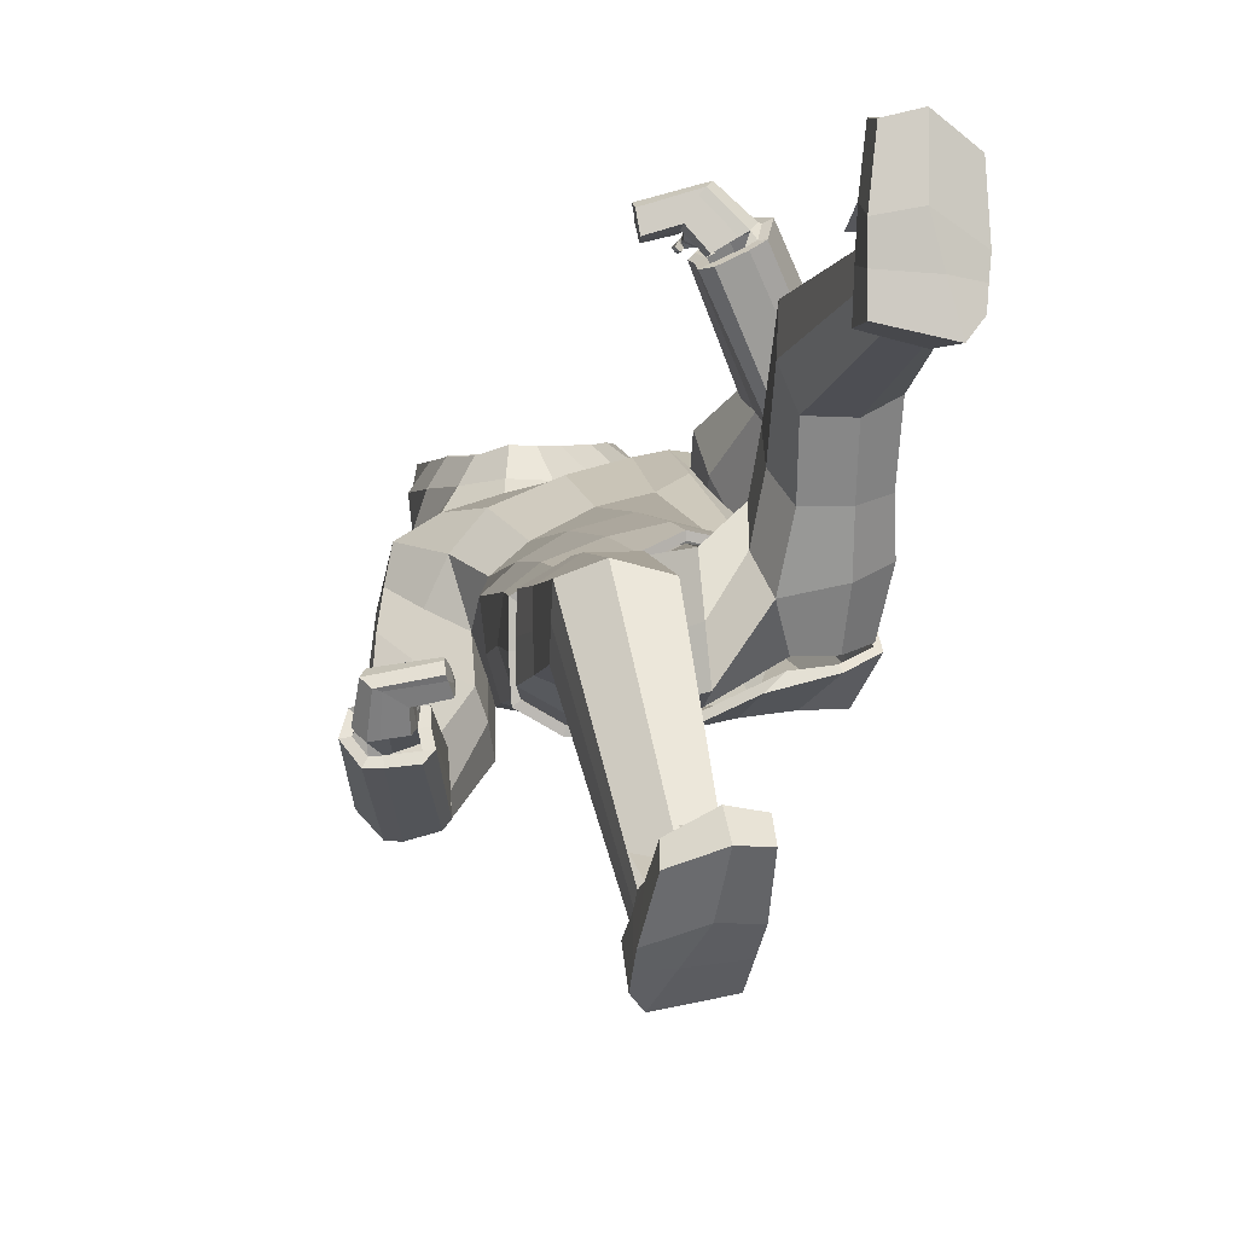
<metadata>
{"format":"obj","ext":"obj","renderer":"f3d","projection":"perspective","resolution":1024,"background":"white","views":[{"elev":-12.5,"azim":-10.9,"up":"+Z"}]}
</metadata>
<code>
o Cube.000
v 0.4535 4.091 1.135
v 1.457 4.512 1.022
v 1.546 4.17 0.3596
v 0.5969 4.068 -0.01264
v 1.064 4.419 1.162
v 1.201 4.032 0.162
v 1.522 4.374 0.6895
v 0.7995 4.941 3.948
v 0.7892 5.114 3.922
v 0.706 4.806 3.832
v 0.6595 4.811 3.689
v 0.6015 5.176 3.864
v 0.3919 4.86 3.554
v 0.338 5.18 3.744
v 0.3983 5.023 3.66
v 0.3884 10.07 2.945
v 0.3703 8.842 2.478
v 0.5422 9.262 2.725
v -0.1811 8.314 2.991
v 0.1052 9.962 3.392
v 1.039 5.6 2.441
v 0.3 4.881 3.507
v 0.8969 6.049 2.844
v 0.2854 5.206 3.693
v 0.8142 4.88 3.915
v 0.7593 5.042 3.959
v 0.7574 4.787 3.746
v 0.3072 5.041 3.61
v 0.9702 5.821 2.635
v 0.3084 8.783 3.172
v 0.4682 9.459 3.345
v 0.427 9.008 3.223
v 0.1171 8.46 3.052
v 0.3232 9.831 3.38
v 1.533 5.001 0.3646
v 1.449 4.81 0.04752
v 1.098 5.108 0.9728
v 1.419 5.173 0.718
v 0.5588 4.711 -0.07499
v 0.5215 4.678 1.304
v 0.9654 4.509 -0.04156
v 0.9031 8.226 1.481
v 0.1609 8.556 1.438
v 0.8865 8.351 1.777
v 0.3058 8.924 1.815
v 1.355 7.93 1.704
v 1.508 7.551 1.85
v 1.185 6.186 0.7918
v 1.598 7.886 2.334
v 1.311 7.858 2.692
v 1.12 6.077 1.619
v 0.1029 8.08 2.627
v 1.157 8.243 2.703
v 0.6764 8.343 2.668
v 0.4939 5.626 1.611
v 0.9837 8.444 2.481
v 0.5577 5.934 0.2471
v 1.283 7.235 1.819
v 0.9585 7.438 2.728
v 0.2986 7.542 2.704
v 0.6444 7.87 1.152
v 0.6328 7.617 2.805
v 1.106 5.49 2.444
v 0.4089 4.769 3.501
v 1.016 7.616 1.375
v 0.9827 7.027 1.522
v 0.6921 7.024 2.488
v 0.3167 6.668 2.173
v 0.5106 7.085 0.8972
v 0.8218 6.952 1.097
v 0.801 6.933 2.025
v 0.6141 6.697 2.356
v 0.849 5.86 1.627
v 0.965 5.894 0.2868
v 1.341 8.253 2.263
v 1.105 8.428 2.177
v 1.389 7.401 2.795
v 1.186 6.133 1.188
v 1.118 7.074 2.792
v 0.9401 6.086 2.959
v 0.3909 5.293 3.786
v 0.9049 4.852 3.961
v 0.8075 5.087 4.041
v 0.8175 4.702 3.727
v 0.6736 4.722 3.635
v 0.5669 5.164 3.978
v 0.74 6.521 2.296
v 1.875 5.95 2.703
v 1.589 7.133 1.963
v 1.401 6.924 1.921
v 0.9322 6.409 1.86
v 1.678 6.153 2.928
v 1.391 6.162 2.95
v 0.6363 6.641 2.706
v 1.684 7.373 2.419
v 1.756 5.726 2.399
v 1.54 5.615 2.411
v 0.9665 5.747 2.651
v 0.5821 8.886 3.023
v 0.8115 9.164 2.828
v 0.3813 8.549 2.86
v 0.6725 9.329 3.164
v 0.6205 9.843 3.207
v 0.402 10.25 3.213
v 0.5862 10.22 2.969
v 0.5748 10.14 2.568
v 0.3648 10.43 2.583
v 0.475 9.927 2.213
v 0.7305 9.742 2.502
v 0.7913 9.253 2.44
v 0.5654 9.241 2.073
v 0.8793 8.818 2.268
v 0.2572 9.224 1.858
v 0.2628 9.56 1.912
v 0.2215 9.939 2.019
v 0.163 10.3 2.215
v 0.7278 8.659 2.649
v 0.0129 8.167 2.742
v 0.09879 10.62 2.535
v 0.03706 10.73 2.934
v 0.03216 10.47 3.224
v 0.7463 9.75 2.914
v 0.3447 10.55 2.975
v 0.5752 9.584 2.117
v 0.6846 8.992 2.015
v 0.3436 10.22 2.322
v 0.4403 4.115 1.059
v 1.474 4.186 0.3996
v 1.393 4.493 0.973
v 0.7764 4.067 0.1648
v 1.437 4.37 0.6866
v 1.048 4.411 1.088
v 1.171 4.066 0.228
v 0.9957 7.486 1.401
v 0.7995 4.941 3.948
v 0.7828 5.105 3.938
v 0.706 4.806 3.832
v 0.617 4.827 3.777
v -0.1946 5.045 4.081
v 0.4004 4.87 3.64
v 0.4312 4.921 4.262
v 0.4214 5.068 4.242
v 0.3514 4.806 4.167
v 0.2934 4.824 4.103
v 0.276 5.128 4.143
v 0.1875 4.869 3.874
v 0.2116 5.194 3.898
v 0.1944 5.036 3.878
v -0.1564 5.135 4.063
v -0.1834 4.957 4.01
v -0.1718 4.963 3.946
v -0.1495 5.159 3.958
v -0.144 5.084 3.849
v -0.1389 4.972 3.782
v -0.1047 5.182 3.797
v -0.1218 5.077 3.789
v 0.4787 5.046 3.711
v 0.5168 5.157 3.935
v 0.453 5.192 3.798
v 0.4122 5.085 3.745
v 0.2388 5.176 3.91
v 0.2282 5.073 3.855
v 0.3107 5.139 4.084
v 0.4399 5.182 3.946
v 0.4086 5.205 3.828
v 0.3715 5.144 3.773
v 0.2477 5.206 3.895
v 0.2382 5.143 3.835
v 0.2927 5.184 4.013
v 0.382 5.223 3.924
v 0.3651 5.243 3.849
v 0.3427 5.201 3.801
v 0.2453 5.248 3.881
v 0.2516 5.219 3.839
v 0.2863 5.23 3.954
v 0.2672 5.319 3.883
v 0.251 5.333 3.836
v 0.263 5.33 3.819
v 0.2583 5.278 3.832
v 0.2773 5.298 3.825
v 0.229 5.275 3.874
v 0.1624 5.222 3.794
v 0.1874 5.235 3.759
v 0.2185 5.25 3.757
v 0.2083 5.177 3.753
v 0.2369 5.195 3.749
v 0.1808 5.173 3.788
v 1.087 0.5584 2.212
v 1.062 0.6397 1.822
v 0.5115 0.4967 2.332
v 0.68 0.5875 1.805
v 0.8267 0.5404 2.402
v 0.8833 0.6285 1.667
v 1.085 0.4491 2.369
v 1.13 0.5616 1.765
v 0.7211 0.4886 2.643
v 0.9093 0.6236 1.615
v 0.3787 0.5835 1.709
v 0.4038 0.4761 2.542
v 1.178 0.08559 2.126
v 1.151 0.136 1.709
v 0.7419 0.0014 2.372
v 1.01 0.151 1.517
v 0.3801 0.1923 1.639
v 0.3598 0.08224 2.302
v 0.7293 0.27 3.08
v 1.11 0.2211 2.867
v 0.4111 0.2463 3.031
v 0.4174 0.01051 2.94
v 0.7334 -0.06718 3.014
v 1.133 0.03338 2.763
v 1.108 0.8509 2.312
v 0.839 0.8745 2.519
v 0.4081 0.8563 2.459
v 1.074 0.6022 2.013
v 0.4916 0.5251 2.039
v 1.105 0.5143 2.058
v 0.3914 0.5378 2.125
v 1.165 0.1151 1.916
v 0.3705 0.1453 1.973
v 0.8759 0.09222 1.949
v 1.439 4.148 1.475
v 1.087 0.5591 2.19
v 1.065 0.6288 1.816
v 0.5133 0.5112 2.307
v 0.6791 0.563 1.783
v 0.8288 0.5595 2.372
v 0.8911 0.6035 1.652
v 1.074 0.5949 2.001
v 0.4911 0.5128 2.017
v 0.4402 4.308 1.115
v 0.5147 4.161 1.474
v 1.487 3.926 1.212
v 1.522 3.699 0.9446
v 1.022 4.269 1.597
v 0.5925 3.633 0.6056
v 1.145 3.536 0.7272
v 0.4511 3.863 1.018
v 1.472 4.137 0.4214
v 0.4418 2.823 2.62
v 1.35 3.751 1.82
v 1.343 2.75 1.942
v 0.6549 3.236 1.201
v 0.545 3.827 1.954
v 1.261 3.065 2.45
v 1.416 3.318 1.364
v 0.5675 2.753 1.743
v 0.401 2.75 2.145
v 1.304 2.903 2.195
v 1.019 2.771 1.757
v 0.8861 3.008 2.664
v 1.395 4.597 0.9751
v 0.7689 3.935 0.2471
v 1.436 4.373 0.6987
v 1.05 4.605 1.106
v 1.167 3.966 0.2774
v 0.9739 3.867 1.975
v 1.084 3.196 1.217
v 1.386 3.534 1.591
v 0.4956 3.489 1.552
v -0.3635 3.97 0.9875
v -1.272 4.28 0.6908
v -1.208 4.5 -0.09869
v -0.1921 4.353 -0.3583
v -0.9316 4.135 0.8824
v -0.8255 4.464 -0.3131
v -1.254 4.399 0.2986
v -2.252 5.798 -0.05848
v -2.182 5.921 0.04399
v -2.144 5.682 -0.1829
v -2.007 5.726 -0.2705
v -2.001 5.866 0.1261
v -1.715 5.652 -0.2381
v -1.721 5.731 0.1322
v -1.748 5.708 -0.05279
v -1.007 9.869 2.925
v -0.8797 8.53 2.518
v -1.12 8.969 2.689
v -0.6711 8.105 2.915
v -0.9629 9.837 3.264
v -1.282 7.072 -0.5318
v -1.612 5.63 -0.2244
v -1.324 7.042 0.04682
v -1.645 5.737 0.1377
v -2.248 5.758 -0.1262
v -2.197 5.804 0.03585
v -2.121 5.745 -0.2822
v -1.646 5.685 -0.04353
v -1.295 7.066 -0.2498
v -1.154 8.563 2.904
v -1.307 9.328 3.033
v -1.262 8.811 2.925
v -0.9515 8.244 2.839
v -1.157 9.729 3.14
v -1.221 5.13 0.4994
v -1.069 5.197 0.1147
v -0.9378 4.846 1.095
v -1.191 5.035 0.8959
v -0.1612 4.928 -0.1601
v -0.4875 4.542 1.244
v -0.5674 4.938 -0.1387
v -0.7485 8.662 1.534
v -0.1326 8.604 1.56
v -0.9185 8.549 1.768
v -0.427 8.937 1.771
v -1.205 8.676 1.408
v -1.377 8.531 1.045
v -0.9762 6.512 0.3275
v -1.775 8.318 1.433
v -1.767 7.877 1.558
v -1.209 6.163 1.116
v -0.7435 7.898 2.427
v -1.683 7.973 1.975
v -1.265 8.011 2.26
v -0.5923 5.591 1.541
v -1.413 8.245 2.111
v -0.246 6.008 0.2126
v -1.151 8.325 0.8004
v -1.477 7.498 1.295
v -0.9734 7.341 2.149
v -0.3763 8.27 0.9948
v -1.296 7.343 1.737
v -1.361 7.04 -0.6326
v -1.714 5.633 -0.3449
v -0.7421 8.437 0.9647
v -0.7928 7.968 0.58
v -1.112 7.242 1.064
v -0.7246 6.669 1.711
v -0.229 7.315 0.5998
v -0.5566 7.526 0.4729
v -0.9163 7.611 0.747
v -1.047 6.743 1.417
v -0.9528 5.864 1.342
v -0.6422 6.093 0.1462
v -1.565 8.373 1.806
v -1.334 8.438 1.953
v -1.846 7.693 1.123
v -1.12 6.357 0.6891
v -1.575 7.449 0.8575
v -1.417 7.031 0.1225
v -1.762 5.823 0.2255
v -2.35 5.775 -0.1448
v -2.273 5.822 0.1056
v -2.173 5.739 -0.3738
v -2.005 5.705 -0.3739
v -2.04 5.755 0.1919
v -0.935 7.426 0.3431
v -2.006 7.611 -0.3845
v -1.469 8.356 0.652
v -1.272 8.213 0.4886
v -0.8177 7.81 0.08814
v -1.956 7.47 -0.08872
v -1.736 7.344 0.04283
v -1.097 7.09 0.5736
v -1.845 8.137 0.9426
v -1.765 7.614 -0.6381
v -1.634 7.398 -0.6759
v -1.298 7.031 -0.3061
v -1.295 8.762 2.66
v -1.357 9.151 2.395
v -1.078 8.348 2.589
v -1.394 9.272 2.749
v -1.31 9.845 2.799
v -1.079 10.26 2.896
v -1.112 10.29 2.551
v -0.9089 10.21 2.178
v -0.7075 10.48 2.302
v -0.6682 9.984 1.913
v -1.057 9.799 2.106
v -1.133 9.275 2.092
v -0.7519 9.27 1.868
v -1.171 8.796 2.04
v -0.3773 9.235 1.789
v -0.3729 9.586 1.771
v -0.3525 9.968 1.869
v -0.3638 10.33 2.077
v -1.26 8.505 2.326
v -0.7166 8.007 2.585
v -0.4356 10.64 2.395
v -0.5671 10.76 2.775
v -0.7384 10.47 3.067
v -1.278 9.788 2.47
v -0.8701 10.62 2.657
v -0.7462 9.63 1.845
v -0.8507 9.025 1.839
v -0.581 10.26 2.08
v -0.3303 4.003 0.915
v -1.145 4.469 -0.0485
v -1.198 4.29 0.6477
v -0.4091 4.351 -0.2313
v -1.17 4.387 0.3064
v -0.8982 4.162 0.8076
v -0.8105 4.428 -0.2358
v -0.6934 8.57 1.033
v 0.2058 4.371 -0.1814
v 0.02357 4.084 1.204
v -0.2467 10.11 2.76
v -0.1222 9.107 2.148
v -0.1132 9.671 2.25
v -0.4205 8.146 2.926
v -0.4325 10.05 3.373
v 0.2026 4.83 -0.1497
v -0.003549 4.518 1.374
v 0.05067 8.402 1.348
v -0.3265 7.85 2.545
v -0.07052 5.512 1.696
v 0.1481 5.93 0.2799
v -0.3205 7.295 2.453
v 0.1077 7.974 1.047
v -0.206 6.549 1.991
v 0.1278 7.111 0.7763
v -0.04934 9.202 1.763
v -0.05517 10.06 1.925
v -0.1617 10.75 2.461
v -0.3741 10.57 3.248
v -0.04699 9.596 1.807
v -0.08886 10.48 2.133
v -0.03136 8.836 1.632
v -0.269 10.81 2.883
v 0.03344 4.115 1.131
v 0.1961 4.341 -0.1044
v -2.252 5.798 -0.05848
v -2.184 5.924 0.05831
v -2.144 5.682 -0.1829
v -2.043 5.66 -0.1643
v -1.608 5.227 0.3873
v -1.808 5.61 -0.1283
v -2.234 5.446 0.2766
v -2.175 5.545 0.3687
v -2.146 5.349 0.1708
v -2.067 5.362 0.1552
v -2.002 5.525 0.3929
v -1.85 5.445 0.05441
v -1.799 5.619 0.2933
v -1.823 5.534 0.166
v -1.602 5.315 0.4331
v -1.605 5.215 0.274
v -1.577 5.259 0.234
v -1.542 5.388 0.3796
v -1.51 5.4 0.2523
v -1.511 5.368 0.1258
v -1.483 5.512 0.281
v -1.497 5.44 0.2034
v -1.74 5.831 0.1026
v -1.978 5.801 0.2234
v -1.763 5.799 0.2563
v -1.742 5.76 0.1462
v -1.839 5.593 0.279
v -1.833 5.558 0.166
v -2 5.572 0.3463
v -1.913 5.748 0.2951
v -1.769 5.743 0.2861
v -1.739 5.713 0.2069
v -1.822 5.579 0.2927
v -1.794 5.573 0.2107
v -1.935 5.587 0.3321
v -1.843 5.697 0.3374
v -1.762 5.693 0.3278
v -1.732 5.677 0.2692
v -1.769 5.565 0.3332
v -1.747 5.583 0.2844
v -1.855 5.592 0.3479
v -1.747 5.586 0.403
v -1.696 5.571 0.3948
v -1.673 5.581 0.3756
v -1.713 5.553 0.337
v -1.685 5.573 0.3401
v -1.759 5.55 0.3619
v -1.754 5.445 0.3182
v -1.711 5.448 0.3068
v -1.687 5.474 0.305
v -1.727 5.452 0.2473
v -1.703 5.476 0.2491
v -1.767 5.448 0.2674
v -0.934 1.121 -1.908
v -0.9092 1.478 -2.087
v -0.3541 1.029 -1.844
v -0.5274 1.461 -2.138
v -0.6712 0.9914 -1.779
v -0.7292 1.59 -2.196
v -0.9232 0.9394 -1.88
v -0.9696 1.477 -2.187
v -0.5634 0.799 -1.64
v -0.7541 1.626 -2.232
v -0.2283 1.542 -2.197
v -0.2458 0.8759 -1.705
v -0.9908 0.8574 -2.314
v -0.9707 1.221 -2.553
v -0.5496 0.6401 -2.174
v -0.8311 1.385 -2.657
v -0.2071 1.337 -2.524
v -0.1739 0.7662 -2.151
v -0.5569 0.3376 -1.479
v -0.9329 0.4331 -1.685
v -0.2377 0.3705 -1.515
v -0.2273 0.2654 -1.745
v -0.5372 0.1429 -1.762
v -0.9421 0.3697 -1.893
v -0.9736 1.263 -1.637
v -0.7074 1.15 -1.462
v -0.2764 1.202 -1.497
v -0.9243 1.297 -2
v -0.3369 1.256 -2.024
v -0.949 1.202 -2.037
v -0.2374 1.208 -1.952
v -0.9815 1.035 -2.433
v -0.1905 1.052 -2.337
v -0.6914 1.009 -2.415
v -1.31 3.655 0.6042
v -0.9342 1.122 -1.909
v -0.9072 1.484 -2.086
v -0.3541 1.029 -1.844
v -0.527 1.462 -2.137
v -0.6713 0.9913 -1.779
v -0.7235 1.601 -2.186
v -0.9242 1.299 -2.001
v -0.3369 1.256 -2.024
v -0.3108 4.003 0.9127
v -0.4141 3.532 0.858
v -1.305 3.731 0.2646
v -1.286 3.806 -0.0793
v -0.9265 3.575 0.8455
v -0.3077 3.828 -0.1961
v -0.8728 3.824 -0.2908
v -0.2545 3.65 0.3015
v -1.146 4.474 -0.03922
v -0.516 1.79 0.3032
v -1.28 3.131 0.5072
v -1.283 2.427 -0.2032
v -0.4769 3.199 -0.1769
v -0.5173 2.951 0.7494
v -1.299 2.203 0.3439
v -1.255 3.231 -0.1161
v -0.485 2.523 -0.1807
v -0.3905 2.152 0.02179
v -1.293 2.314 0.06475
v -0.9336 2.569 -0.2176
v -0.9667 1.932 0.4411
v -1.182 4.316 0.6719
v -0.4187 4.333 -0.2369
v -1.166 4.397 0.3182
v -0.8736 4.187 0.8282
v -0.8165 4.424 -0.2317
v -0.942 3.025 0.7387
v -0.9011 3.222 -0.2529
v -1.27 3.182 0.1938
v -0.3888 3.057 0.2496
v 0.1821 3.94 -0.03414
v 0.1236 3.896 0.4767
v 0.05866 3.834 1.018
v 0.04516 4.192 1.131
v 0.1916 4.283 -0.08797
f 2 5 132 129
f 395 4 130 421
f 1 396 420 127
f 3 7 131 128
f 6 3 128 133
f 5 1 127 132
f 4 6 133 130
f 7 2 129 131
f 16 397 399 18
f 17 18 399 398
f 17 398 400 19
f 12 9 26
f 10 11 27
f 9 8 25 26
f 13 15 28 22
f 8 10 27 25
f 15 14 24 28
f 14 12 24
f 29 21 22 28
f 23 29 28 24
f 35 38 2 7
f 24 12 86 81
f 12 26 83 86
f 27 11 85 84
f 26 25 82 83
f 21 29 98 63
f 23 24 81 80
f 29 23 80 98
f 16 20 401 397
f 16 31 34 20
f 16 18 32 31
f 17 30 32 18
f 17 19 33 30
f 22 21 63 64
f 25 27 84 82
f 40 403 396 1
f 402 39 4 395
f 37 40 1 5
f 41 36 3 6
f 39 41 6 4
f 38 37 5 2
f 36 35 7 3
f 65 46 47 58 134
f 96 88 82 84
f 60 54 52 405 408
f 62 53 54 60
f 75 76 56 54 53
f 409 404 42 61
f 411 409 61 69
f 72 62 60 68
f 68 60 408 410
f 65 134 58 66
f 74 70 66 48
f 78 71 67 51
f 55 68 410 406
f 73 72 68 55
f 407 411 69 57
f 51 67 72 73
f 57 69 70 74
f 69 61 65 70
f 67 62 72
f 49 75 53 50
f 59 50 53 62
f 61 42 46 65
f 47 46 75 49
f 48 66 71 78
f 92 93 86 83
f 46 42 76 75
f 93 80 81 86
f 97 96 84 85
f 63 97 85 64
f 88 92 83 82
f 95 77 92 88
f 94 87 98 80
f 91 90 97 63
f 90 89 96 97
f 79 94 80 93
f 77 79 93 92
f 87 91 63 98
f 89 95 88 96
f 47 49 95 89
f 71 66 91 87
f 50 59 79 77
f 59 67 94 79
f 58 47 89 90
f 66 58 90 91
f 67 71 87 94
f 49 50 77 95
f 36 48 78 35
f 39 57 74 41
f 38 51 73 37
f 402 407 57 39
f 37 73 55 40
f 40 55 406 403
f 35 78 51 38
f 41 74 48 36
f 76 42 44
f 99 100 122 102
f 99 101 117 100
f 99 30 33 101
f 99 102 32 30
f 103 102 122 105
f 103 31 32 102
f 103 104 34 31
f 103 105 123 104
f 106 105 122 109
f 106 107 123 105
f 106 108 126 107
f 106 109 124 108
f 110 109 122 100
f 110 111 124 109
f 110 112 125 111
f 110 100 117 112
f 113 412 416 114
f 113 45 418 412
f 113 111 125 45
f 113 114 124 111
f 115 114 416 413
f 115 108 124 114
f 115 116 126 108
f 115 413 417 116
f 118 19 400 405
f 118 101 33 19
f 119 414 419 120
f 119 116 417 414
f 119 107 126 116
f 119 120 123 107
f 121 120 419 415
f 121 104 123 120
f 121 20 34 104
f 118 405 52
f 101 118 52 54
f 101 54 117
f 117 54 56
f 112 117 56 76
f 125 112 76 44
f 45 125 44 42
f 45 42 43
f 418 45 43 404
f 121 415 401 20
f 43 42 404
f 70 65 66
f 67 59 62
f 11 13 64 85
f 13 22 64
f 135 136 142 141
f 136 12 145 142
f 140 138 144 146
f 144 143 150 151
f 145 147 155 152
f 143 141 139 150
f 148 146 154 156
f 15 140 146 148
f 137 135 141 143
f 138 137 143 144
f 153 139 149 152
f 156 153 152 155
f 154 151 153 156
f 151 150 139 153
f 147 148 156 155
f 146 144 151 154
f 142 145 152 149
f 141 142 149 139
f 157 148 162 160
f 148 147 161 162
f 15 148 157
f 14 15 157
f 161 163 169 167
f 163 158 164 169
f 14 157 160 159
f 145 12 158 163
f 147 145 163 161
f 12 14 159 158
f 166 168 174 172
f 168 167 173 174
f 158 159 165 164
f 162 161 167 168
f 160 162 168 166
f 159 160 166 165
f 173 175 181 179
f 175 170 176 181
f 165 166 172 171
f 169 164 170 175
f 167 169 175 173
f 164 165 171 170
f 178 180 186 184
f 180 179 185 186
f 170 171 177 176
f 174 173 179 180
f 172 174 180 178
f 171 172 178 177
f 183 184 186 185
f 182 183 185 187
f 177 178 184 183
f 181 176 182 187
f 179 181 187 185
f 176 177 183 182
f 191 193 197 198
f 193 189 195 197
f 198 197 203 204
f 194 196 206 207
f 215 188 194 217
f 192 190 199 196
f 216 191 198 218
f 188 192 196 194
f 221 219 200 202
f 220 221 202 205
f 217 194 200 219
f 197 195 201 203
f 218 198 204 220
f 205 202 210 209
f 206 208 209 210
f 207 206 210 211
f 199 205 209 208
f 196 199 208 206
f 202 200 211 210
f 200 194 207 211
f 199 196 194 212 213 214
f 199 218 220 205
f 195 217 219 201
f 204 203 221 220
f 203 201 219 221
f 190 216 218 199
f 189 215 217 195
f 256 239 234 237
f 255 231 232 235
f 549 238 232 550
f 552 253 236 548
f 231 551 550 232
f 254 252 222 233
f 251 240 225 227
f 250 242 224 228
f 249 245 223 229
f 248 247 226 230
f 260 243 247 248
f 259 241 245 249
f 258 246 242 250
f 257 244 240 251
f 235 232 244 257
f 237 234 246 258
f 233 222 241 259
f 238 236 243 260
f 236 237 258 243
f 222 235 257 241
f 241 257 251 245
f 243 258 250 247
f 247 250 228 226
f 245 251 227 223
f 252 255 235 222
f 253 256 237 236
f 232 238 260 244
f 234 233 259 246
f 246 259 249 242
f 244 260 248 240
f 240 248 230 225
f 242 249 229 224
f 239 254 233 234
f 548 236 238 549
f 262 389 392 265
f 395 421 390 264
f 261 387 420 396
f 263 388 391 267
f 266 393 388 263
f 265 392 387 261
f 264 390 393 266
f 267 391 389 262
f 276 278 399 397
f 277 398 399 278
f 277 279 400 398
f 272 286 269
f 270 287 271
f 269 286 285 268
f 273 282 288 275
f 268 285 287 270
f 275 288 284 274
f 274 284 272
f 289 288 282 281
f 283 284 288 289
f 295 267 262 298
f 284 341 346 272
f 272 346 343 286
f 287 344 345 271
f 286 343 342 285
f 281 323 358 289
f 283 340 341 284
f 289 358 340 283
f 276 397 401 280
f 276 280 294 291
f 276 291 292 278
f 277 278 292 290
f 277 290 293 279
f 282 324 323 281
f 285 342 344 287
f 300 261 396 403
f 402 395 264 299
f 297 265 261 300
f 301 266 263 296
f 299 264 266 301
f 298 262 265 297
f 296 263 267 295
f 325 394 318 307 306
f 356 344 342 348
f 320 408 405 312 314
f 322 320 314 313
f 335 313 314 316 336
f 409 321 302 404
f 411 329 321 409
f 332 328 320 322
f 328 410 408 320
f 325 326 318 394
f 334 308 326 330
f 338 311 327 331
f 315 406 410 328
f 333 315 328 332
f 407 317 329 411
f 311 333 332 327
f 317 334 330 329
f 329 330 325 321
f 327 332 322
f 309 310 313 335
f 319 322 313 310
f 321 325 306 302
f 307 309 335 306
f 308 338 331 326
f 352 343 346 353
f 306 335 336 302
f 353 346 341 340
f 357 345 344 356
f 323 324 345 357
f 348 342 343 352
f 355 348 352 337
f 354 340 358 347
f 351 323 357 350
f 350 357 356 349
f 339 353 340 354
f 337 352 353 339
f 347 358 323 351
f 349 356 348 355
f 307 349 355 309
f 331 347 351 326
f 310 337 339 319
f 319 339 354 327
f 318 350 349 307
f 326 351 350 318
f 327 354 347 331
f 309 355 337 310
f 296 295 338 308
f 299 301 334 317
f 298 297 333 311
f 402 299 317 407
f 297 300 315 333
f 300 403 406 315
f 295 298 311 338
f 301 296 308 334
f 336 304 302
f 359 362 382 360
f 359 360 377 361
f 359 361 293 290
f 359 290 292 362
f 363 365 382 362
f 363 362 292 291
f 363 291 294 364
f 363 364 383 365
f 366 369 382 365
f 366 365 383 367
f 366 367 386 368
f 366 368 384 369
f 370 360 382 369
f 370 369 384 371
f 370 371 385 372
f 370 372 377 360
f 373 374 416 412
f 373 412 418 305
f 373 305 385 371
f 373 371 384 374
f 375 413 416 374
f 375 374 384 368
f 375 368 386 376
f 375 376 417 413
f 378 405 400 279
f 378 279 293 361
f 379 380 419 414
f 379 414 417 376
f 379 376 386 367
f 379 367 383 380
f 381 415 419 380
f 381 380 383 364
f 381 364 294 280
f 378 312 405
f 361 314 312 378
f 361 377 314
f 377 316 314
f 372 336 316 377
f 385 304 336 372
f 305 302 304 385
f 305 303 302
f 418 404 303 305
f 381 280 401 415
f 303 404 302
f 330 326 325
f 327 322 319
f 271 345 324 273
f 273 324 282
f 422 428 429 423
f 423 429 432 272
f 427 433 431 425
f 431 438 437 430
f 432 439 442 434
f 430 437 426 428
f 435 443 441 433
f 275 435 433 427
f 424 430 428 422
f 425 431 430 424
f 440 439 436 426
f 443 442 439 440
f 441 443 440 438
f 438 440 426 437
f 434 442 443 435
f 433 441 438 431
f 429 436 439 432
f 428 426 436 429
f 444 447 449 435
f 435 449 448 434
f 275 444 435
f 274 444 275
f 448 454 456 450
f 450 456 451 445
f 274 446 447 444
f 432 450 445 272
f 434 448 450 432
f 272 445 446 274
f 453 459 461 455
f 455 461 460 454
f 445 451 452 446
f 449 455 454 448
f 447 453 455 449
f 446 452 453 447
f 460 466 468 462
f 462 468 463 457
f 452 458 459 453
f 456 462 457 451
f 454 460 462 456
f 451 457 458 452
f 465 471 473 467
f 467 473 472 466
f 457 463 464 458
f 461 467 466 460
f 459 465 467 461
f 458 464 465 459
f 470 472 473 471
f 469 474 472 470
f 464 470 471 465
f 468 474 469 463
f 466 472 474 468
f 463 469 470 464
f 478 485 484 480
f 480 484 482 476
f 485 491 490 484
f 481 494 493 483
f 502 504 481 475
f 479 483 486 477
f 503 505 485 478
f 475 481 483 479
f 508 489 487 506
f 507 492 489 508
f 504 506 487 481
f 484 490 488 482
f 505 507 491 485
f 492 496 497 489
f 493 497 496 495
f 494 498 497 493
f 486 495 496 492
f 483 493 495 486
f 489 497 498 487
f 487 498 494 481
f 486 501 500 499 481 483
f 486 492 507 505
f 482 488 506 504
f 491 507 508 490
f 490 508 506 488
f 477 486 505 503
f 476 482 504 502
f 543 524 521 526
f 542 522 519 518
f 549 550 519 525
f 552 548 523 540
f 518 519 550 551
f 541 520 509 539
f 538 514 512 527
f 537 515 511 529
f 536 516 510 532
f 535 517 513 534
f 547 535 534 530
f 546 536 532 528
f 545 537 529 533
f 544 538 527 531
f 522 544 531 519
f 524 545 533 521
f 520 546 528 509
f 525 547 530 523
f 523 530 545 524
f 509 528 544 522
f 528 532 538 544
f 530 534 537 545
f 534 513 515 537
f 532 510 514 538
f 539 509 522 542
f 540 523 524 543
f 519 531 547 525
f 521 533 546 520
f 533 529 536 546
f 531 527 535 547
f 527 512 517 535
f 529 511 516 536
f 526 521 520 541
f 548 549 525 523

</code>
